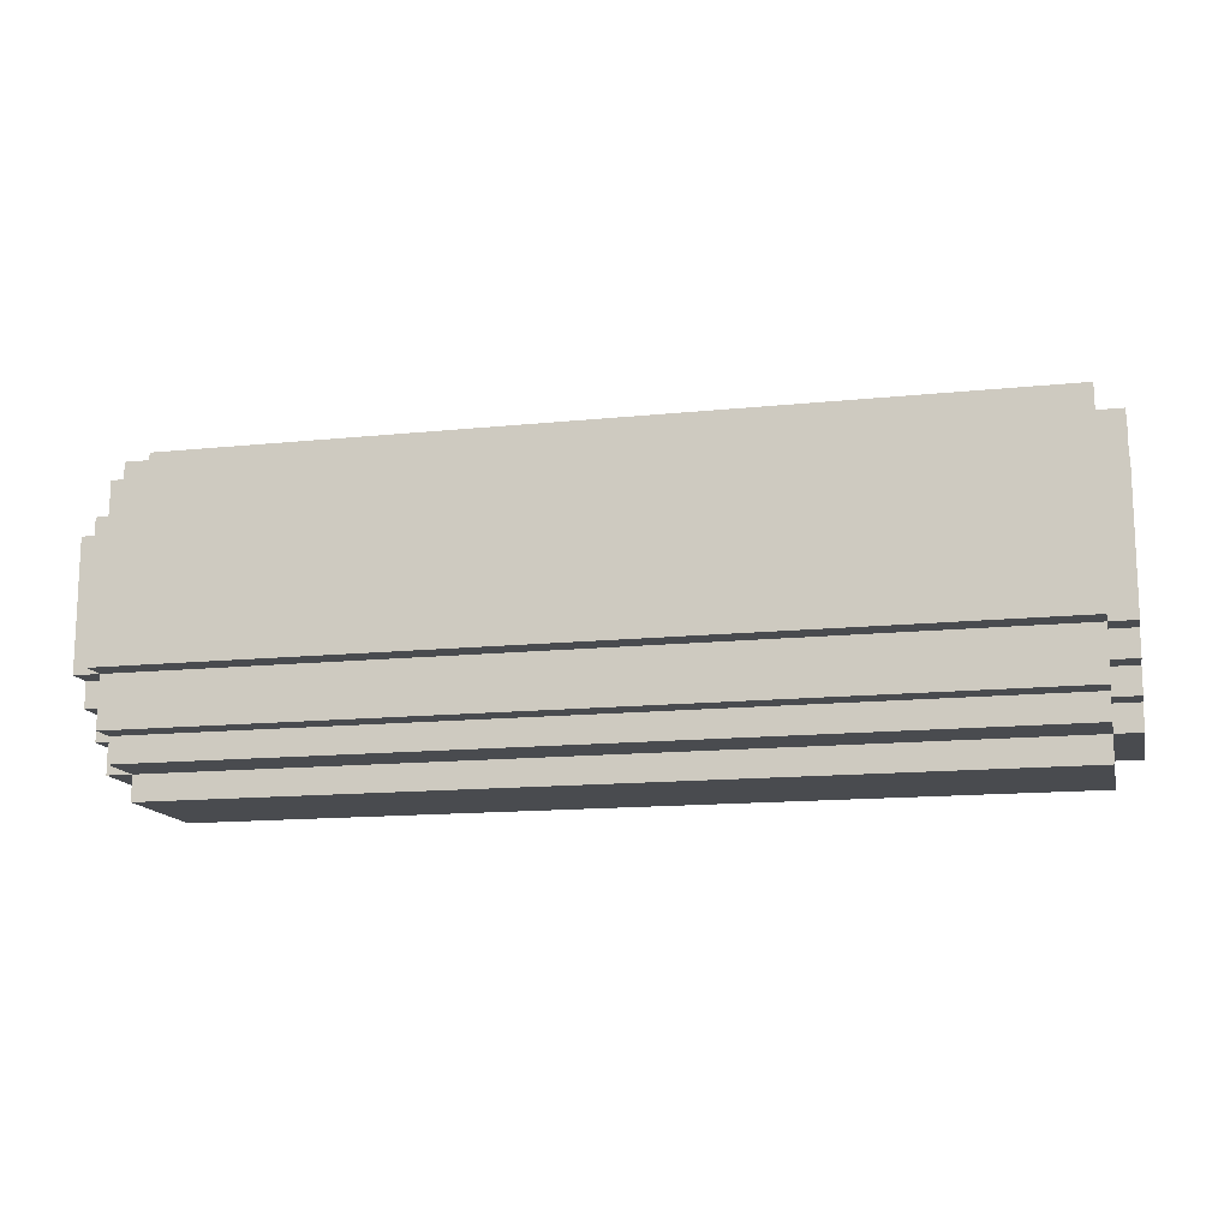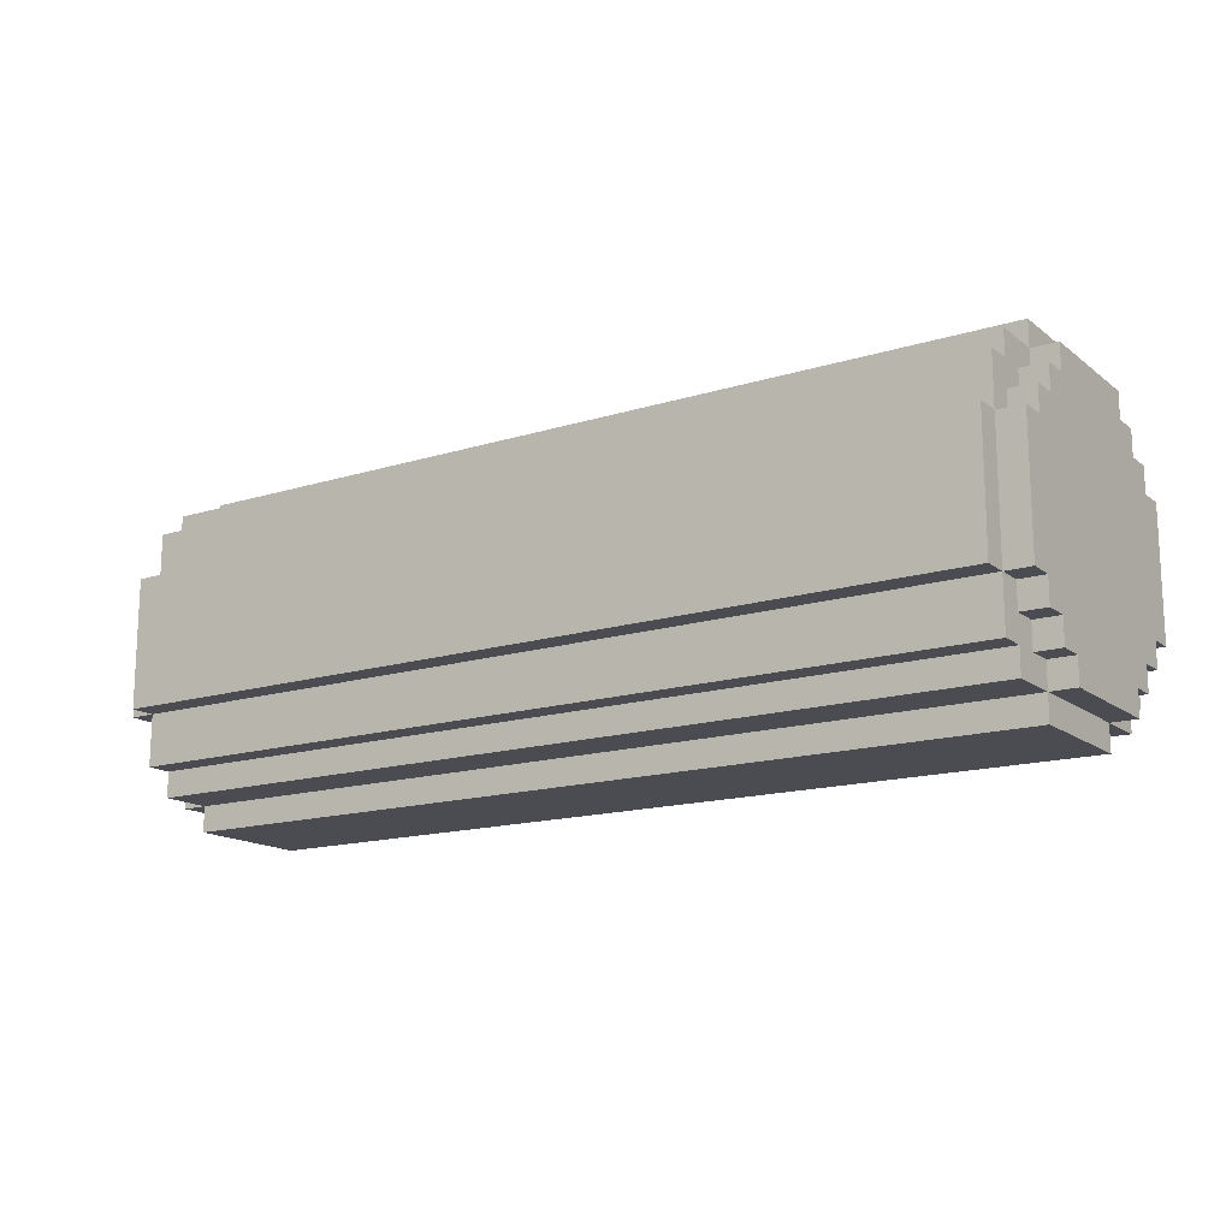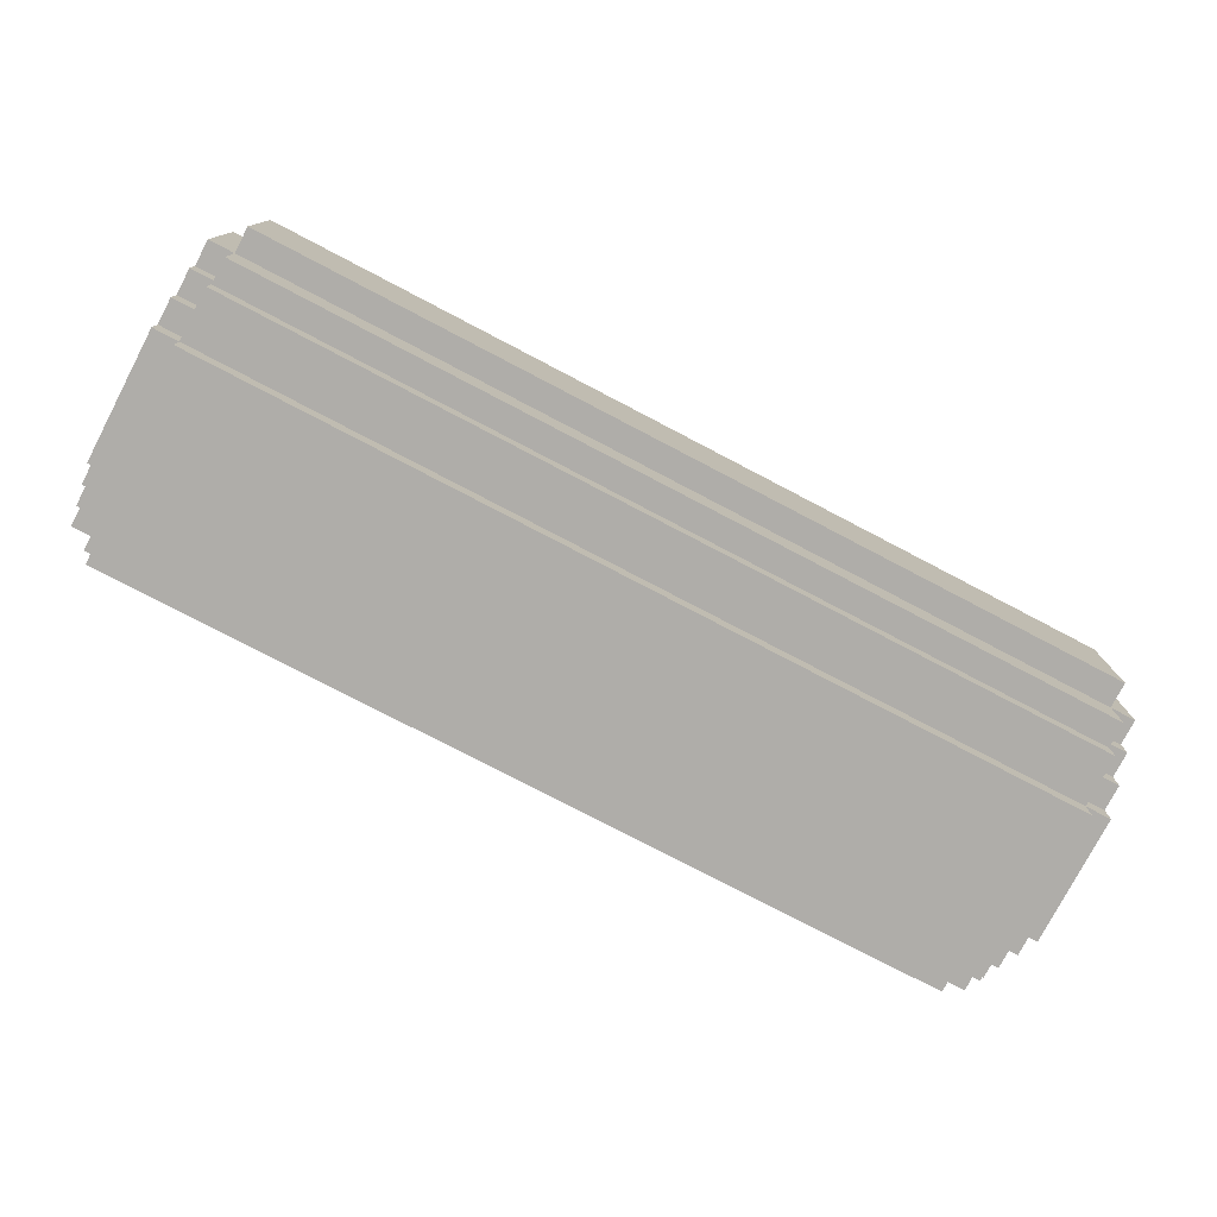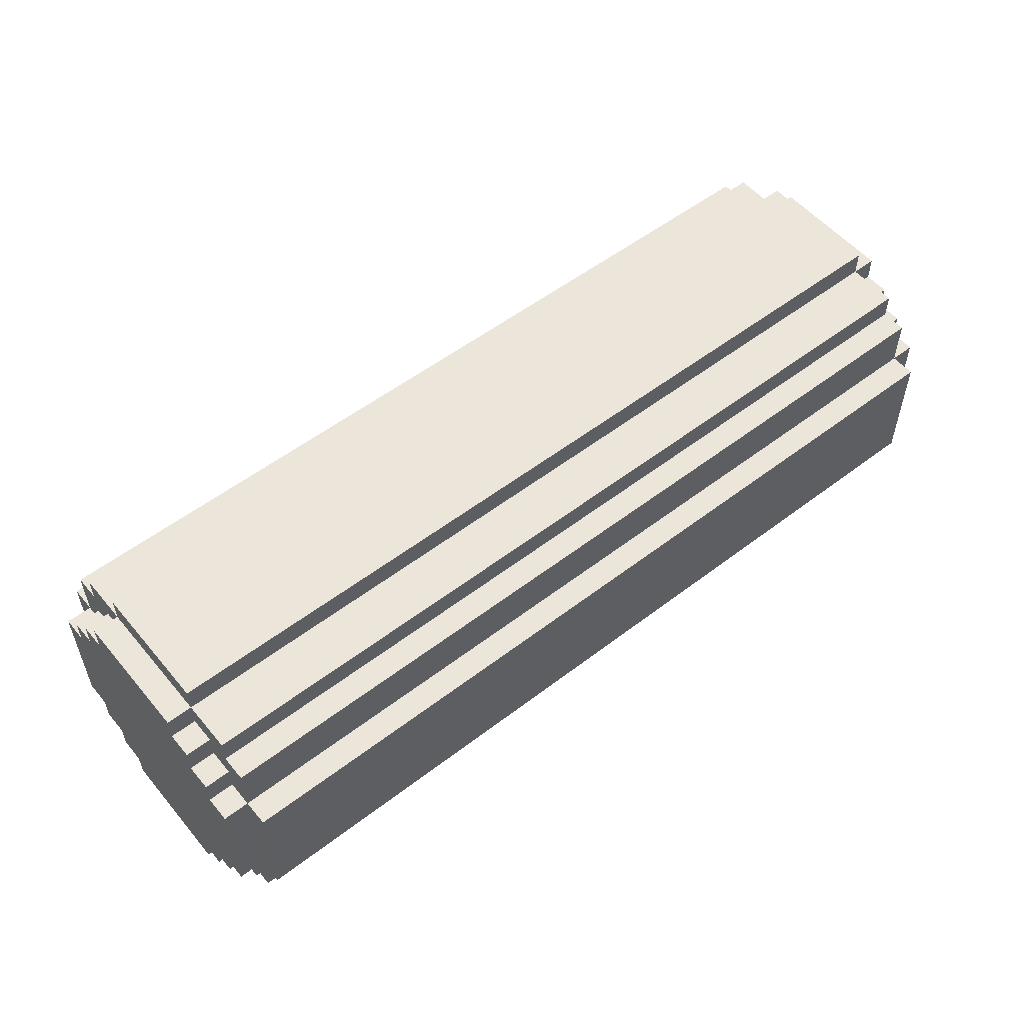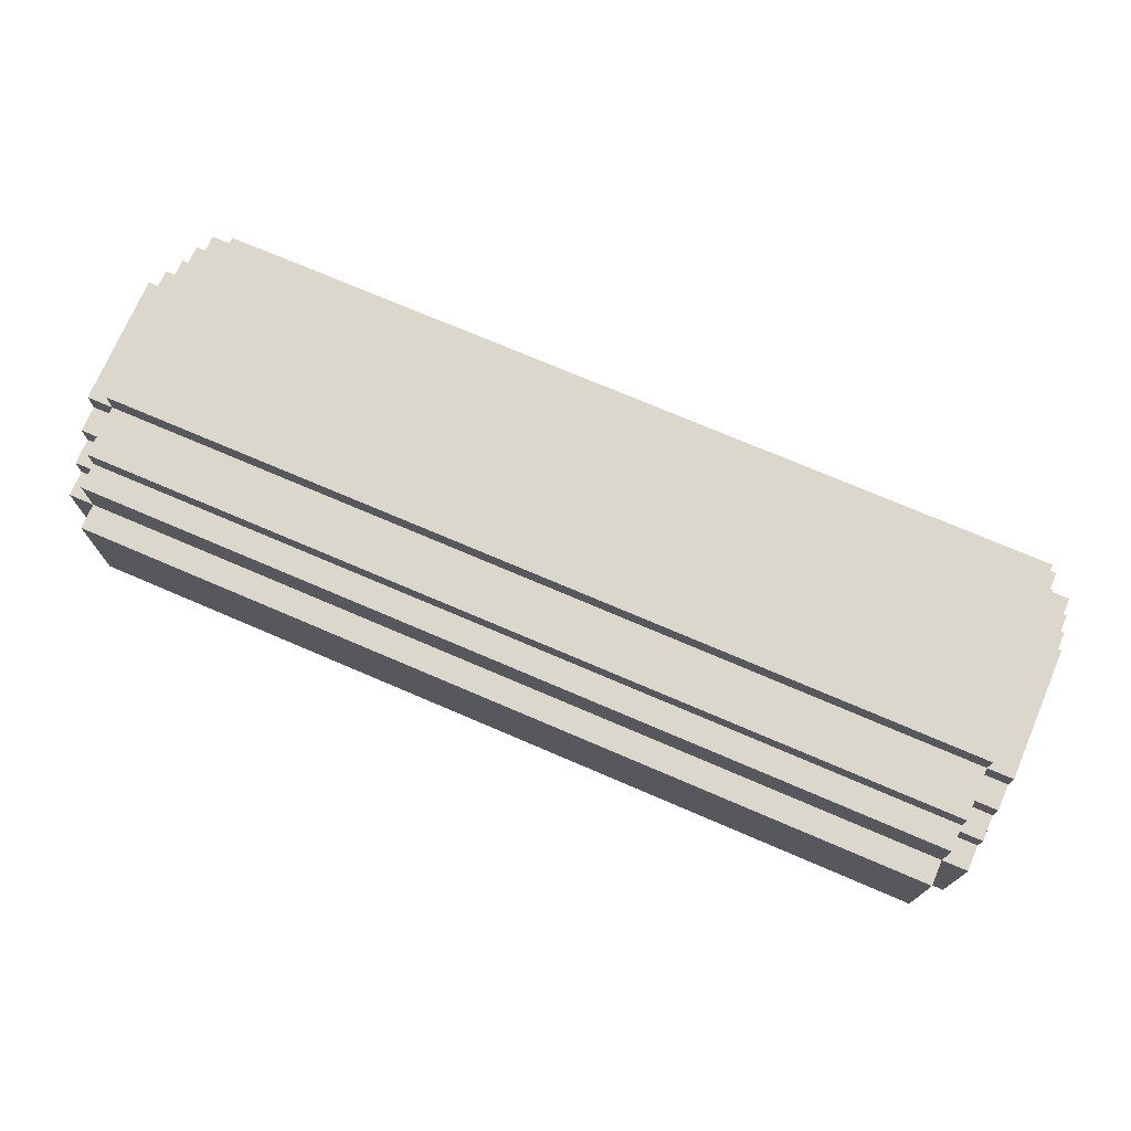
<metadata>
{"format":"obj","ext":"obj","renderer":"f3d","projection":"perspective","resolution":1024,"background":"white","views":[{"elev":-14.1,"azim":12.8,"up":"+Z"},{"elev":-15.5,"azim":33.1,"up":"+Y"},{"elev":-77.4,"azim":152.4,"up":"+Z"},{"elev":54.3,"azim":-39.1,"up":"+Y"},{"elev":73.3,"azim":23.2,"up":"+Z"}]}
</metadata>
<code>
v -18 1 2.5
v -18 1 -2.5
v -18 2 3.5
v -18 2 2.5
v -18 2 -2.5
v -18 2 -3.5
v -18 3 4.5
v -18 3 3.5
v -18 3 -3.5
v -18 3 -4.5
v -18 4 5.5
v -18 4 4.5
v -18 4 -4.5
v -18 4 -5.5
v -18 9 5.5
v -18 9 4.5
v -18 9 -4.5
v -18 9 -5.5
v -18 10 4.5
v -18 10 3.5
v -18 10 -3.5
v -18 10 -4.5
v -18 11 3.5
v -18 11 2.5
v -18 11 -2.5
v -18 11 -3.5
v -18 12 2.5
v -18 12 -2.5
v -17 0 2.5
v -17 0 -2.5
v -17 1 4.5
v -17 1 2.5
v -17 1 -2.5
v -17 1 -4.5
v -17 2 5.5
v -17 2 4.5
v -17 2 3.5
v -17 2 2.5
v -17 2 -2.5
v -17 2 -3.5
v -17 2 -4.5
v -17 2 -5.5
v -17 3 4.5
v -17 3 3.5
v -17 3 -3.5
v -17 3 -4.5
v -17 4 6.5
v -17 4 5.5
v -17 4 4.5
v -17 4 -4.5
v -17 4 -5.5
v -17 4 -6.5
v -17 9 6.5
v -17 9 5.5
v -17 9 4.5
v -17 9 -4.5
v -17 9 -5.5
v -17 9 -6.5
v -17 10 4.5
v -17 10 3.5
v -17 10 -3.5
v -17 10 -4.5
v -17 11 5.5
v -17 11 4.5
v -17 11 3.5
v -17 11 2.5
v -17 11 -2.5
v -17 11 -3.5
v -17 11 -4.5
v -17 11 -5.5
v -17 12 4.5
v -17 12 2.5
v -17 12 -2.5
v -17 12 -4.5
v -17 13 2.5
v -17 13 -2.5
v 17 0 2.5
v 17 0 -2.5
v 17 1 4.5
v 17 1 2.5
v 17 1 -2.5
v 17 1 -4.5
v 17 2 5.5
v 17 2 4.5
v 17 2 3.5
v 17 2 2.5
v 17 2 -2.5
v 17 2 -3.5
v 17 2 -4.5
v 17 2 -5.5
v 17 3 4.5
v 17 3 3.5
v 17 3 -3.5
v 17 3 -4.5
v 17 4 6.5
v 17 4 5.5
v 17 4 4.5
v 17 4 -4.5
v 17 4 -5.5
v 17 4 -6.5
v 17 9 6.5
v 17 9 5.5
v 17 9 4.5
v 17 9 -4.5
v 17 9 -5.5
v 17 9 -6.5
v 17 10 4.5
v 17 10 3.5
v 17 10 -3.5
v 17 10 -4.5
v 17 11 5.5
v 17 11 4.5
v 17 11 3.5
v 17 11 2.5
v 17 11 -2.5
v 17 11 -3.5
v 17 11 -4.5
v 17 11 -5.5
v 17 12 4.5
v 17 12 2.5
v 17 12 -2.5
v 17 12 -4.5
v 17 13 2.5
v 17 13 -2.5
v 18 1 2.5
v 18 1 -2.5
v 18 2 3.5
v 18 2 2.5
v 18 2 -2.5
v 18 2 -3.5
v 18 3 4.5
v 18 3 3.5
v 18 3 -3.5
v 18 3 -4.5
v 18 4 5.5
v 18 4 4.5
v 18 4 -4.5
v 18 4 -5.5
v 18 9 5.5
v 18 9 4.5
v 18 9 -4.5
v 18 9 -5.5
v 18 10 4.5
v 18 10 3.5
v 18 10 -3.5
v 18 10 -4.5
v 18 11 3.5
v 18 11 2.5
v 18 11 -2.5
v 18 11 -3.5
v 18 12 2.5
v 18 12 -2.5
v -17 4 6.5
v -17 9 6.5
v 17 4 6.5
v 17 9 6.5
v -18 4 5.5
v -18 9 5.5
v -17 2 5.5
v -17 4 5.5
v -17 9 5.5
v -17 11 5.5
v 17 2 5.5
v 17 4 5.5
v 17 9 5.5
v 17 11 5.5
v 18 4 5.5
v 18 9 5.5
v -18 3 4.5
v -18 4 4.5
v -18 9 4.5
v -18 10 4.5
v -17 1 4.5
v -17 2 4.5
v -17 3 4.5
v -17 4 4.5
v -17 9 4.5
v -17 10 4.5
v -17 11 4.5
v -17 12 4.5
v 17 1 4.5
v 17 2 4.5
v 17 3 4.5
v 17 4 4.5
v 17 9 4.5
v 17 10 4.5
v 17 11 4.5
v 17 12 4.5
v 18 3 4.5
v 18 4 4.5
v 18 9 4.5
v 18 10 4.5
v -18 2 3.5
v -18 3 3.5
v -18 10 3.5
v -18 11 3.5
v -17 2 3.5
v -17 3 3.5
v -17 10 3.5
v -17 11 3.5
v 17 2 3.5
v 17 3 3.5
v 17 10 3.5
v 17 11 3.5
v 18 2 3.5
v 18 3 3.5
v 18 10 3.5
v 18 11 3.5
v -18 1 2.5
v -18 2 2.5
v -18 11 2.5
v -18 12 2.5
v -17 0 2.5
v -17 1 2.5
v -17 2 2.5
v -17 11 2.5
v -17 12 2.5
v -17 13 2.5
v 17 0 2.5
v 17 1 2.5
v 17 2 2.5
v 17 11 2.5
v 17 12 2.5
v 17 13 2.5
v 18 1 2.5
v 18 2 2.5
v 18 11 2.5
v 18 12 2.5
v -18 1 -2.5
v -18 2 -2.5
v -18 11 -2.5
v -18 12 -2.5
v -17 0 -2.5
v -17 1 -2.5
v -17 2 -2.5
v -17 11 -2.5
v -17 12 -2.5
v -17 13 -2.5
v 17 0 -2.5
v 17 1 -2.5
v 17 2 -2.5
v 17 11 -2.5
v 17 12 -2.5
v 17 13 -2.5
v 18 1 -2.5
v 18 2 -2.5
v 18 11 -2.5
v 18 12 -2.5
v -18 2 -3.5
v -18 3 -3.5
v -18 10 -3.5
v -18 11 -3.5
v -17 2 -3.5
v -17 3 -3.5
v -17 10 -3.5
v -17 11 -3.5
v 17 2 -3.5
v 17 3 -3.5
v 17 10 -3.5
v 17 11 -3.5
v 18 2 -3.5
v 18 3 -3.5
v 18 10 -3.5
v 18 11 -3.5
v -18 3 -4.5
v -18 4 -4.5
v -18 9 -4.5
v -18 10 -4.5
v -17 1 -4.5
v -17 2 -4.5
v -17 3 -4.5
v -17 4 -4.5
v -17 9 -4.5
v -17 10 -4.5
v -17 11 -4.5
v -17 12 -4.5
v 17 1 -4.5
v 17 2 -4.5
v 17 3 -4.5
v 17 4 -4.5
v 17 9 -4.5
v 17 10 -4.5
v 17 11 -4.5
v 17 12 -4.5
v 18 3 -4.5
v 18 4 -4.5
v 18 9 -4.5
v 18 10 -4.5
v -18 4 -5.5
v -18 9 -5.5
v -17 2 -5.5
v -17 4 -5.5
v -17 9 -5.5
v -17 11 -5.5
v 17 2 -5.5
v 17 4 -5.5
v 17 9 -5.5
v 17 11 -5.5
v 18 4 -5.5
v 18 9 -5.5
v -17 4 -6.5
v -17 9 -6.5
v 17 4 -6.5
v 17 9 -6.5
v -17 0 2.5
v 17 0 2.5
v -17 0 -2.5
v 17 0 -2.5
v -17 1 4.5
v 17 1 4.5
v -18 1 2.5
v -17 1 2.5
v 17 1 2.5
v 18 1 2.5
v -18 1 -2.5
v -17 1 -2.5
v 17 1 -2.5
v 18 1 -2.5
v -17 1 -4.5
v 17 1 -4.5
v -17 2 5.5
v 17 2 5.5
v -17 2 4.5
v 17 2 4.5
v -18 2 3.5
v -17 2 3.5
v 17 2 3.5
v 18 2 3.5
v -18 2 2.5
v -17 2 2.5
v 17 2 2.5
v 18 2 2.5
v -18 2 -2.5
v -17 2 -2.5
v 17 2 -2.5
v 18 2 -2.5
v -18 2 -3.5
v -17 2 -3.5
v 17 2 -3.5
v 18 2 -3.5
v -17 2 -4.5
v 17 2 -4.5
v -17 2 -5.5
v 17 2 -5.5
v -18 3 4.5
v -17 3 4.5
v 17 3 4.5
v 18 3 4.5
v -18 3 3.5
v -17 3 3.5
v 17 3 3.5
v 18 3 3.5
v -18 3 -3.5
v -17 3 -3.5
v 17 3 -3.5
v 18 3 -3.5
v -18 3 -4.5
v -17 3 -4.5
v 17 3 -4.5
v 18 3 -4.5
v -17 4 6.5
v 17 4 6.5
v -18 4 5.5
v -17 4 5.5
v 17 4 5.5
v 18 4 5.5
v -18 4 4.5
v -17 4 4.5
v 17 4 4.5
v 18 4 4.5
v -18 4 -4.5
v -17 4 -4.5
v 17 4 -4.5
v 18 4 -4.5
v -18 4 -5.5
v -17 4 -5.5
v 17 4 -5.5
v 18 4 -5.5
v -17 4 -6.5
v 17 4 -6.5
v -17 9 6.5
v 17 9 6.5
v -18 9 5.5
v -17 9 5.5
v 17 9 5.5
v 18 9 5.5
v -18 9 4.5
v -17 9 4.5
v 17 9 4.5
v 18 9 4.5
v -18 9 -4.5
v -17 9 -4.5
v 17 9 -4.5
v 18 9 -4.5
v -18 9 -5.5
v -17 9 -5.5
v 17 9 -5.5
v 18 9 -5.5
v -17 9 -6.5
v 17 9 -6.5
v -18 10 4.5
v -17 10 4.5
v 17 10 4.5
v 18 10 4.5
v -18 10 3.5
v -17 10 3.5
v 17 10 3.5
v 18 10 3.5
v -18 10 -3.5
v -17 10 -3.5
v 17 10 -3.5
v 18 10 -3.5
v -18 10 -4.5
v -17 10 -4.5
v 17 10 -4.5
v 18 10 -4.5
v -17 11 5.5
v 17 11 5.5
v -17 11 4.5
v 17 11 4.5
v -18 11 3.5
v -17 11 3.5
v 17 11 3.5
v 18 11 3.5
v -18 11 2.5
v -17 11 2.5
v 17 11 2.5
v 18 11 2.5
v -18 11 -2.5
v -17 11 -2.5
v 17 11 -2.5
v 18 11 -2.5
v -18 11 -3.5
v -17 11 -3.5
v 17 11 -3.5
v 18 11 -3.5
v -17 11 -4.5
v 17 11 -4.5
v -17 11 -5.5
v 17 11 -5.5
v -17 12 4.5
v 17 12 4.5
v -18 12 2.5
v -17 12 2.5
v 17 12 2.5
v 18 12 2.5
v -18 12 -2.5
v -17 12 -2.5
v 17 12 -2.5
v 18 12 -2.5
v -17 12 -4.5
v 17 12 -4.5
v -17 13 2.5
v 17 13 2.5
v -17 13 -2.5
v 17 13 -2.5
f 4 2 1
f 5 2 4
f 8 4 3
f 8 6 5
f 8 5 4
f 9 6 8
f 12 8 7
f 12 10 9
f 12 9 8
f 13 10 12
f 15 12 11
f 15 14 13
f 15 13 12
f 16 14 15
f 17 14 16
f 18 14 17
f 19 17 16
f 20 17 19
f 21 17 20
f 22 17 21
f 23 21 20
f 24 21 23
f 25 21 24
f 26 21 25
f 27 25 24
f 28 25 27
f 32 30 29
f 33 30 32
f 36 32 31
f 37 32 36
f 38 32 37
f 39 34 33
f 40 34 39
f 41 34 40
f 43 36 35
f 43 37 36
f 44 37 43
f 45 42 41
f 45 41 40
f 46 42 45
f 48 43 35
f 49 43 48
f 50 42 46
f 51 42 50
f 53 48 47
f 54 48 53
f 57 52 51
f 58 52 57
f 59 55 54
f 62 57 56
f 63 60 59
f 63 59 54
f 64 60 63
f 65 60 64
f 68 62 61
f 69 57 62
f 69 62 68
f 70 57 69
f 71 66 65
f 71 65 64
f 72 66 71
f 73 68 67
f 73 69 68
f 74 69 73
f 75 73 72
f 76 73 75
f 77 78 80
f 80 78 81
f 79 80 84
f 84 80 85
f 85 80 86
f 81 82 87
f 87 82 88
f 88 82 89
f 83 84 91
f 84 85 91
f 91 85 92
f 89 90 93
f 88 89 93
f 93 90 94
f 83 91 96
f 96 91 97
f 94 90 98
f 98 90 99
f 95 96 101
f 101 96 102
f 99 100 105
f 105 100 106
f 102 103 107
f 104 105 110
f 107 108 111
f 102 107 111
f 111 108 112
f 112 108 113
f 109 110 116
f 110 105 117
f 116 110 117
f 117 105 118
f 113 114 119
f 112 113 119
f 119 114 120
f 115 116 121
f 116 117 121
f 121 117 122
f 120 121 123
f 123 121 124
f 125 126 128
f 128 126 129
f 127 128 132
f 129 130 132
f 128 129 132
f 132 130 133
f 131 132 136
f 133 134 136
f 132 133 136
f 136 134 137
f 135 136 139
f 137 138 139
f 136 137 139
f 139 138 140
f 140 138 141
f 141 138 142
f 140 141 143
f 143 141 144
f 144 141 145
f 145 141 146
f 144 145 147
f 147 145 148
f 148 145 149
f 149 145 150
f 148 149 151
f 151 149 152
f 155 154 153
f 156 154 155
f 160 158 157
f 161 158 160
f 163 160 159
f 164 160 163
f 165 162 161
f 166 162 165
f 167 165 164
f 168 165 167
f 175 170 169
f 176 170 175
f 177 172 171
f 178 172 177
f 181 174 173
f 182 174 181
f 187 180 179
f 188 180 187
f 189 184 183
f 190 184 189
f 191 186 185
f 192 186 191
f 197 194 193
f 198 194 197
f 199 196 195
f 200 196 199
f 205 202 201
f 206 202 205
f 207 204 203
f 208 204 207
f 214 210 209
f 215 210 214
f 216 212 211
f 217 212 216
f 219 214 213
f 220 214 219
f 223 218 217
f 224 218 223
f 225 221 220
f 226 221 225
f 227 223 222
f 228 223 227
f 229 230 234
f 234 230 235
f 231 232 236
f 236 232 237
f 233 234 239
f 239 234 240
f 237 238 243
f 243 238 244
f 240 241 245
f 245 241 246
f 242 243 247
f 247 243 248
f 249 250 253
f 253 250 254
f 251 252 255
f 255 252 256
f 257 258 261
f 261 258 262
f 259 260 263
f 263 260 264
f 265 266 271
f 271 266 272
f 267 268 273
f 273 268 274
f 269 270 277
f 277 270 278
f 275 276 283
f 283 276 284
f 279 280 285
f 285 280 286
f 281 282 287
f 287 282 288
f 289 290 292
f 292 290 293
f 291 292 295
f 295 292 296
f 293 294 297
f 297 294 298
f 296 297 299
f 299 297 300
f 301 302 303
f 303 302 304
f 307 306 305
f 308 306 307
f 312 310 309
f 313 310 312
f 315 312 311
f 316 312 315
f 317 314 313
f 318 314 317
f 319 317 316
f 320 317 319
f 323 322 321
f 324 322 323
f 329 326 325
f 330 326 329
f 331 328 327
f 332 328 331
f 337 334 333
f 338 334 337
f 339 336 335
f 340 336 339
f 343 342 341
f 344 342 343
f 349 346 345
f 350 346 349
f 351 348 347
f 352 348 351
f 357 354 353
f 358 354 357
f 359 356 355
f 360 356 359
f 364 362 361
f 365 362 364
f 367 364 363
f 368 364 367
f 369 366 365
f 370 366 369
f 375 372 371
f 376 372 375
f 377 374 373
f 378 374 377
f 379 377 376
f 380 377 379
f 381 382 384
f 384 382 385
f 383 384 387
f 387 384 388
f 385 386 389
f 389 386 390
f 391 392 395
f 395 392 396
f 393 394 397
f 397 394 398
f 396 397 399
f 399 397 400
f 401 402 405
f 405 402 406
f 403 404 407
f 407 404 408
f 409 410 413
f 413 410 414
f 411 412 415
f 415 412 416
f 417 418 419
f 419 418 420
f 421 422 425
f 425 422 426
f 423 424 427
f 427 424 428
f 429 430 433
f 433 430 434
f 431 432 435
f 435 432 436
f 437 438 439
f 439 438 440
f 441 442 444
f 444 442 445
f 443 444 447
f 447 444 448
f 445 446 449
f 449 446 450
f 448 449 451
f 451 449 452
f 453 454 455
f 455 454 456

</code>
